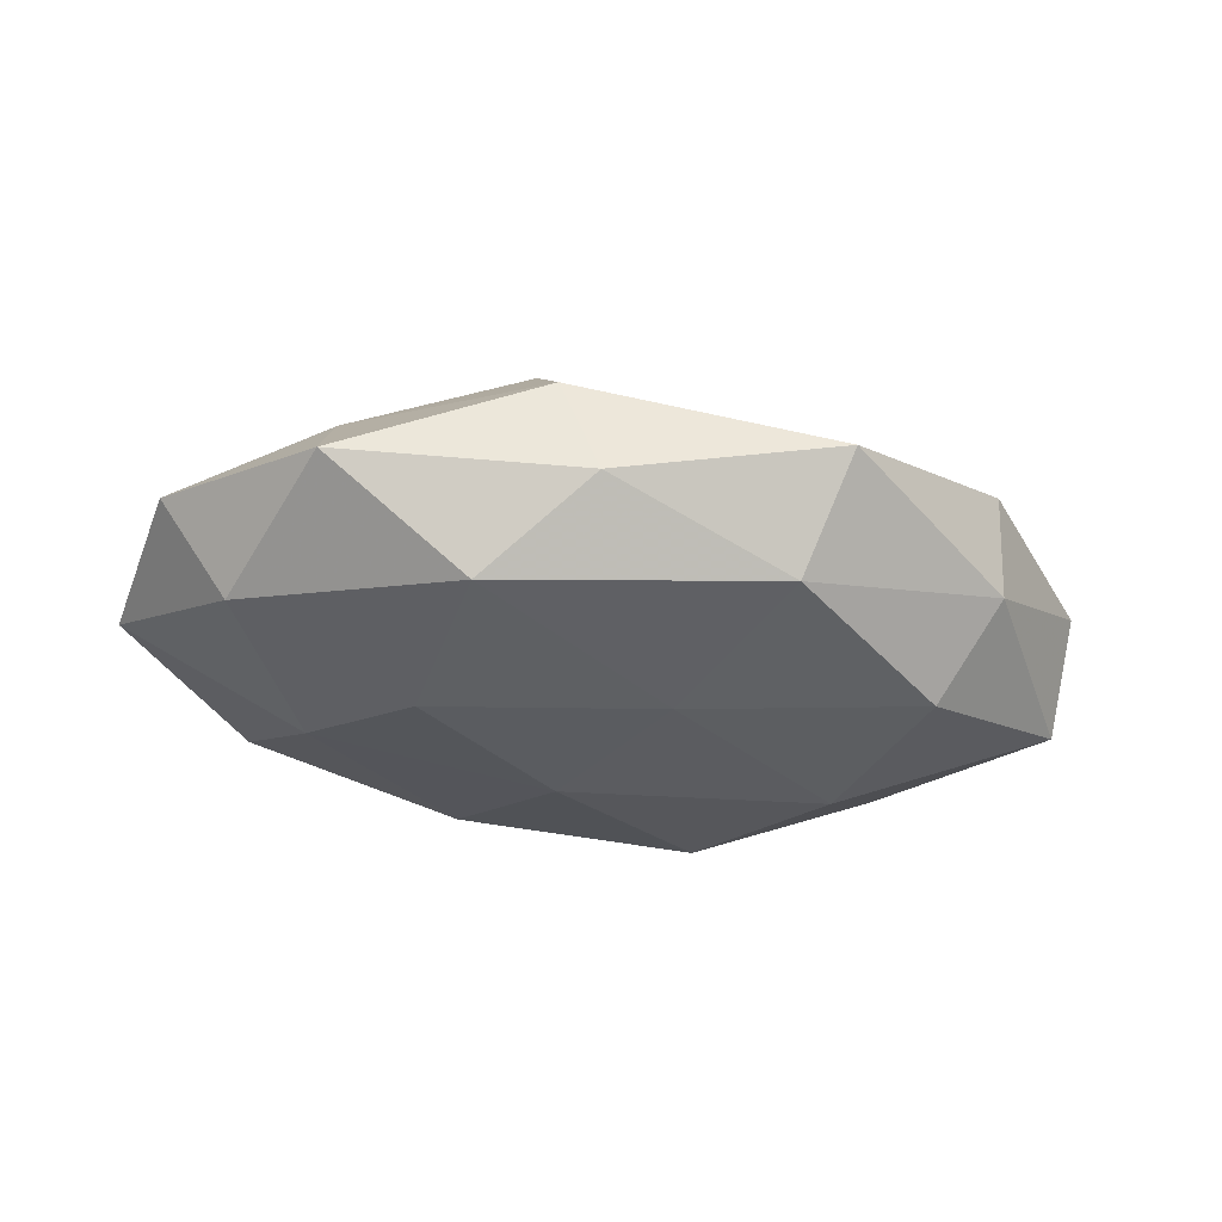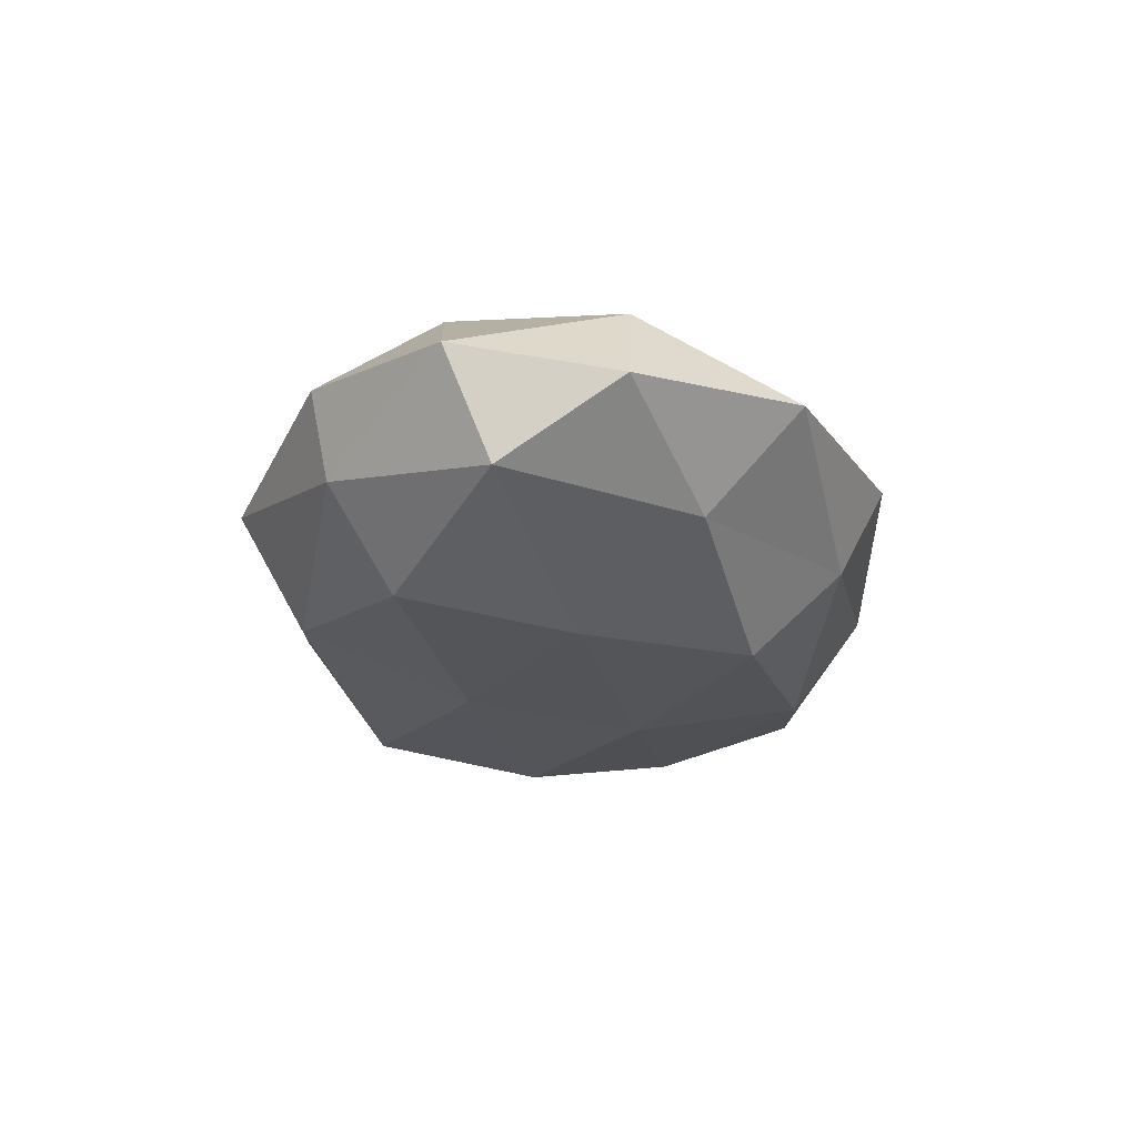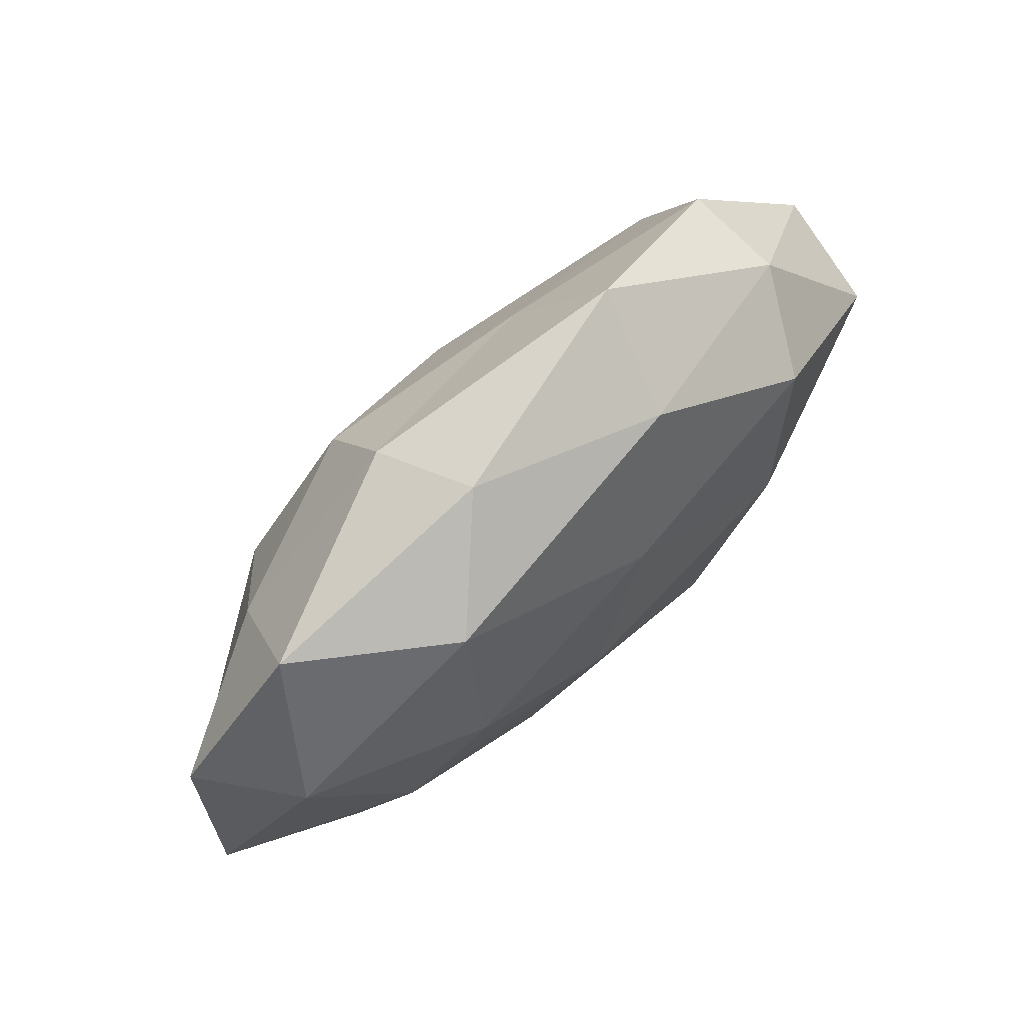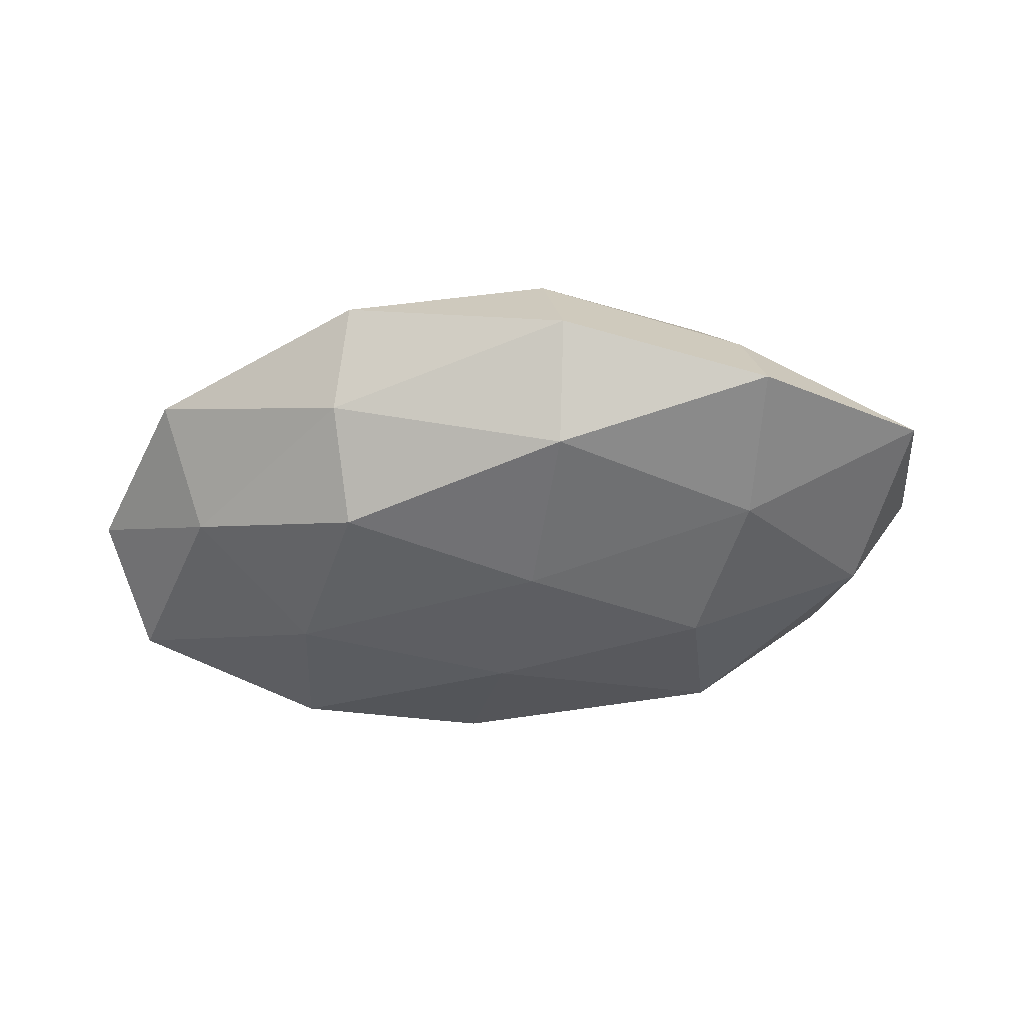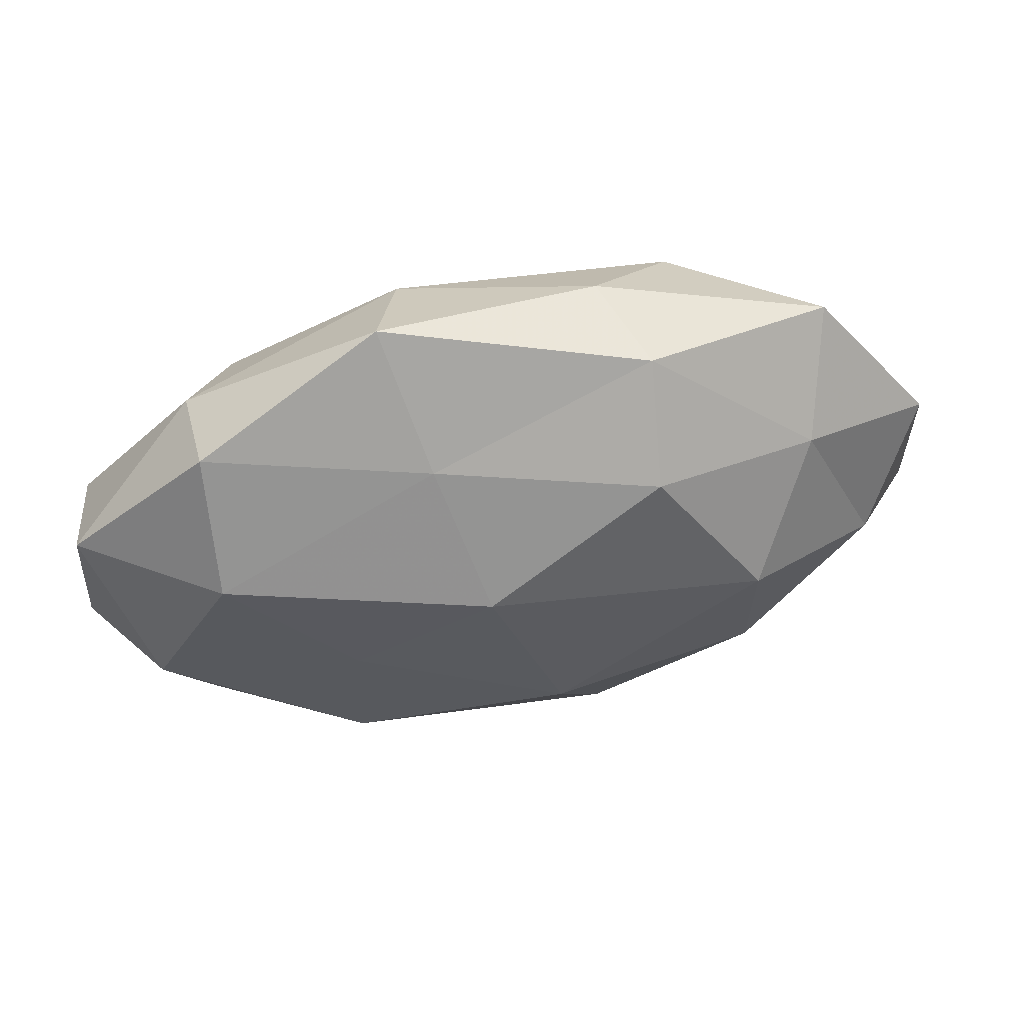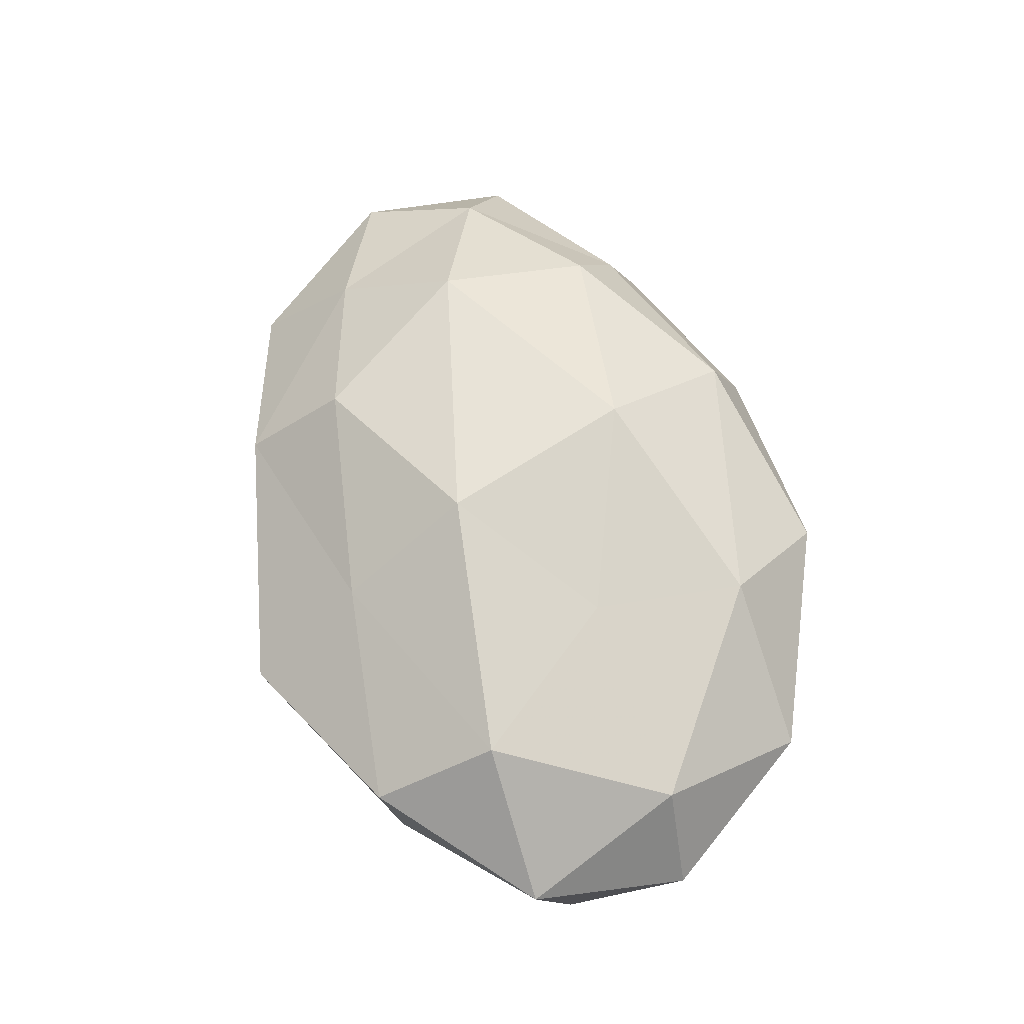
<metadata>
{"format":"obj","ext":"obj","renderer":"f3d","projection":"perspective","resolution":1024,"background":"white","views":[{"elev":-31.4,"azim":163.8,"up":"+Z"},{"elev":-23.6,"azim":-86.5,"up":"+Z"},{"elev":67.5,"azim":135.4,"up":"+Y"},{"elev":-42.4,"azim":10.8,"up":"+Z"},{"elev":52.3,"azim":-11.3,"up":"+Y"},{"elev":64.7,"azim":-103.4,"up":"+Z"}]}
</metadata>
<code>
v 0.03113 -0.01689 0.01503
v -0.02196 -0.005722 0.0167
v 0.01649 0.02194 0.01739
v 0.0484 -0.004367 0.009198
v -0.005319 0.009338 0.02209
v 0.03536 -0.01116 -0.01465
v 0.01271 0.0359 -0.003904
v 0.04816 0.009492 -0.01068
v -0.0413 -0.0286 0.001552
v -0.02701 -0.002621 -0.01932
v -0.01053 0.02533 0.0127
v -0.01071 0.03226 -0.01165
v -0.05322 0.005 -0.01053
v -0.01594 -0.02257 -0.01815
v -0.0384 0.02511 -0.00482
v 0.01306 -0.02857 -0.01458
v 0.0419 0.02837 -0.001725
v 0.03681 -0.0233 0.004305
v 0.005679 -0.008114 -0.01958
v -0.0385 -0.01722 -0.01043
v 0.0117 -0.03193 0.01137
v 0.03824 0.01672 0.009885
v -0.002428 0.01253 -0.01818
v 0.02584 0.006529 -0.01898
v 0.004028 -0.01466 0.02119
v 0.05833 -0.01088 -0.003805
v 0.02441 0.02716 -0.01453
v 0.01709 0.03418 0.007828
v 0.01525 -0.03758 -0.002029
v -0.05568 -0.009585 -0.001373
v -0.01281 -0.03927 0.004081
v -0.04727 -0.009439 0.01053
v -0.05479 0.01051 0.003455
v -0.01571 -0.03345 -0.00787
v 0.02976 0.002873 0.0203
v -0.03762 0.01233 0.01585
v -0.02214 -0.02571 0.01362
v -0.01505 0.03992 0.001953
v -0.03204 0.01809 -0.01621
v 0.05649 0.009631 0.001176
v -0.03773 0.02758 0.007254
v 0.04001 -0.02835 -0.007675
f 5 3 11
f 1 18 4
f 10 19 14
f 19 6 16
f 14 19 16
f 10 20 13
f 10 14 20
f 1 21 18
f 23 19 10
f 8 6 24
f 19 24 6
f 23 24 19
f 25 5 2
f 1 25 21
f 26 6 8
f 18 26 4
f 12 7 27
f 27 7 17
f 27 17 8
f 12 27 23
f 24 27 8
f 23 27 24
f 28 11 3
f 28 17 7
f 3 22 28
f 22 17 28
f 21 29 18
f 30 20 9
f 13 20 30
f 21 31 29
f 9 32 30
f 13 33 15
f 13 30 33
f 33 30 32
f 16 34 14
f 20 34 9
f 20 14 34
f 29 34 16
f 9 34 31
f 29 31 34
f 1 4 35
f 35 3 5
f 35 22 3
f 4 22 35
f 1 35 25
f 35 5 25
f 2 5 36
f 5 11 36
f 36 32 2
f 33 32 36
f 25 2 37
f 25 37 21
f 31 37 9
f 21 37 31
f 37 2 32
f 37 32 9
f 12 38 7
f 15 38 12
f 7 38 28
f 38 11 28
f 39 10 13
f 39 15 12
f 39 13 15
f 39 23 10
f 39 12 23
f 8 17 40
f 4 40 22
f 22 40 17
f 4 26 40
f 40 26 8
f 15 33 41
f 36 11 41
f 41 33 36
f 38 41 11
f 15 41 38
f 16 6 42
f 26 42 6
f 18 42 26
f 42 29 16
f 18 29 42

</code>
